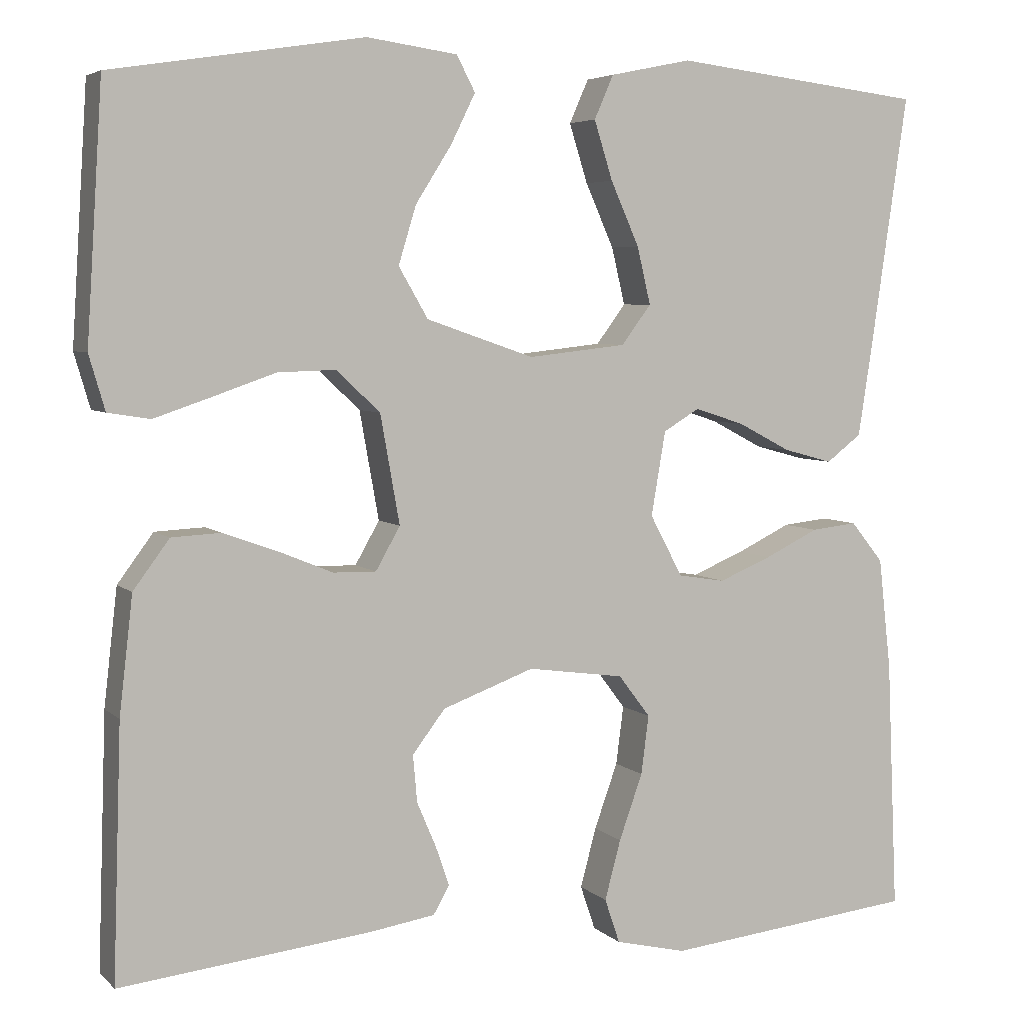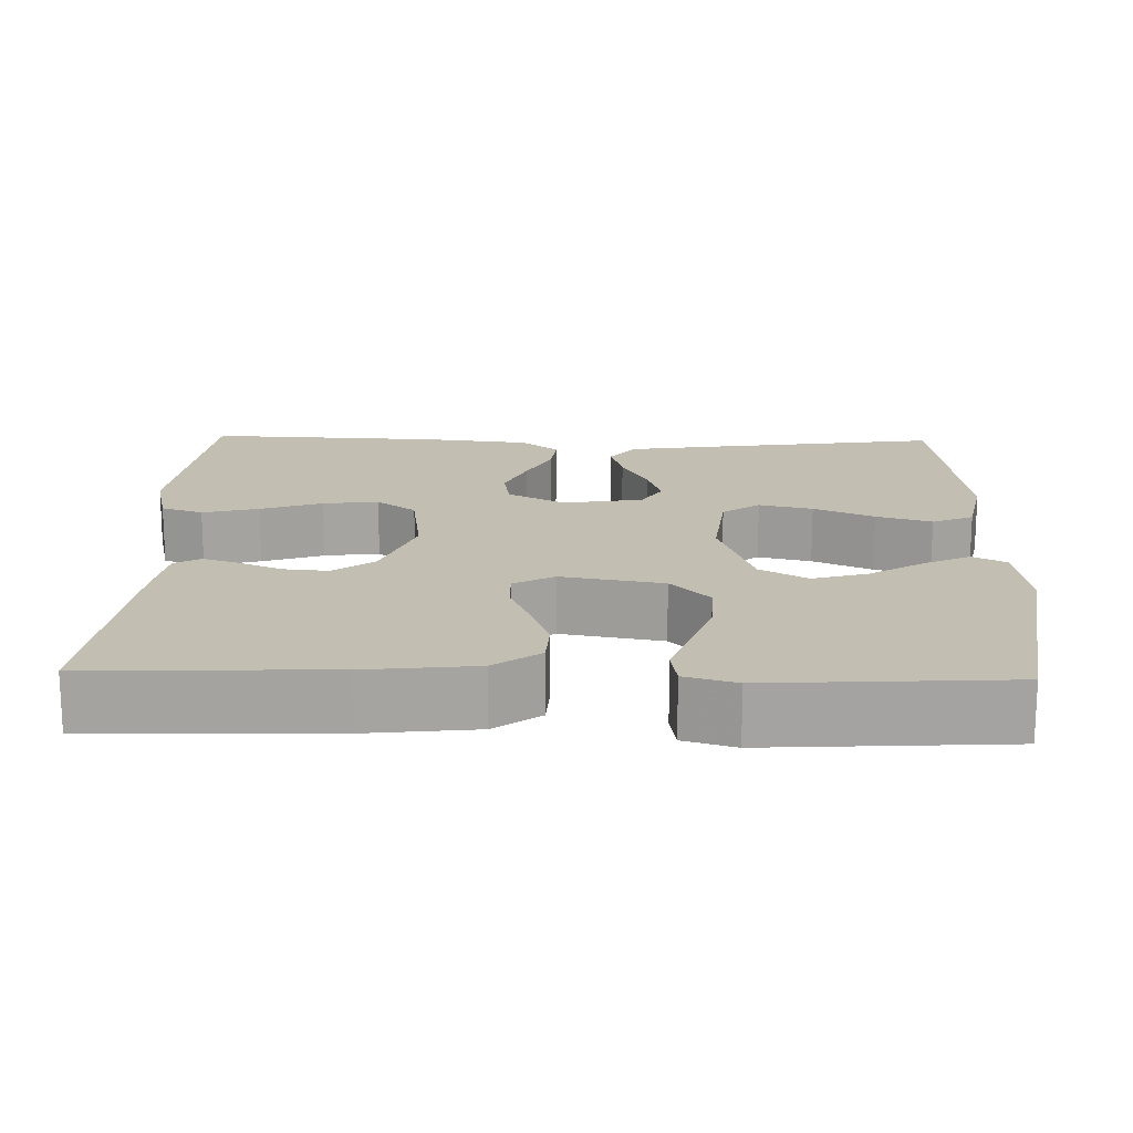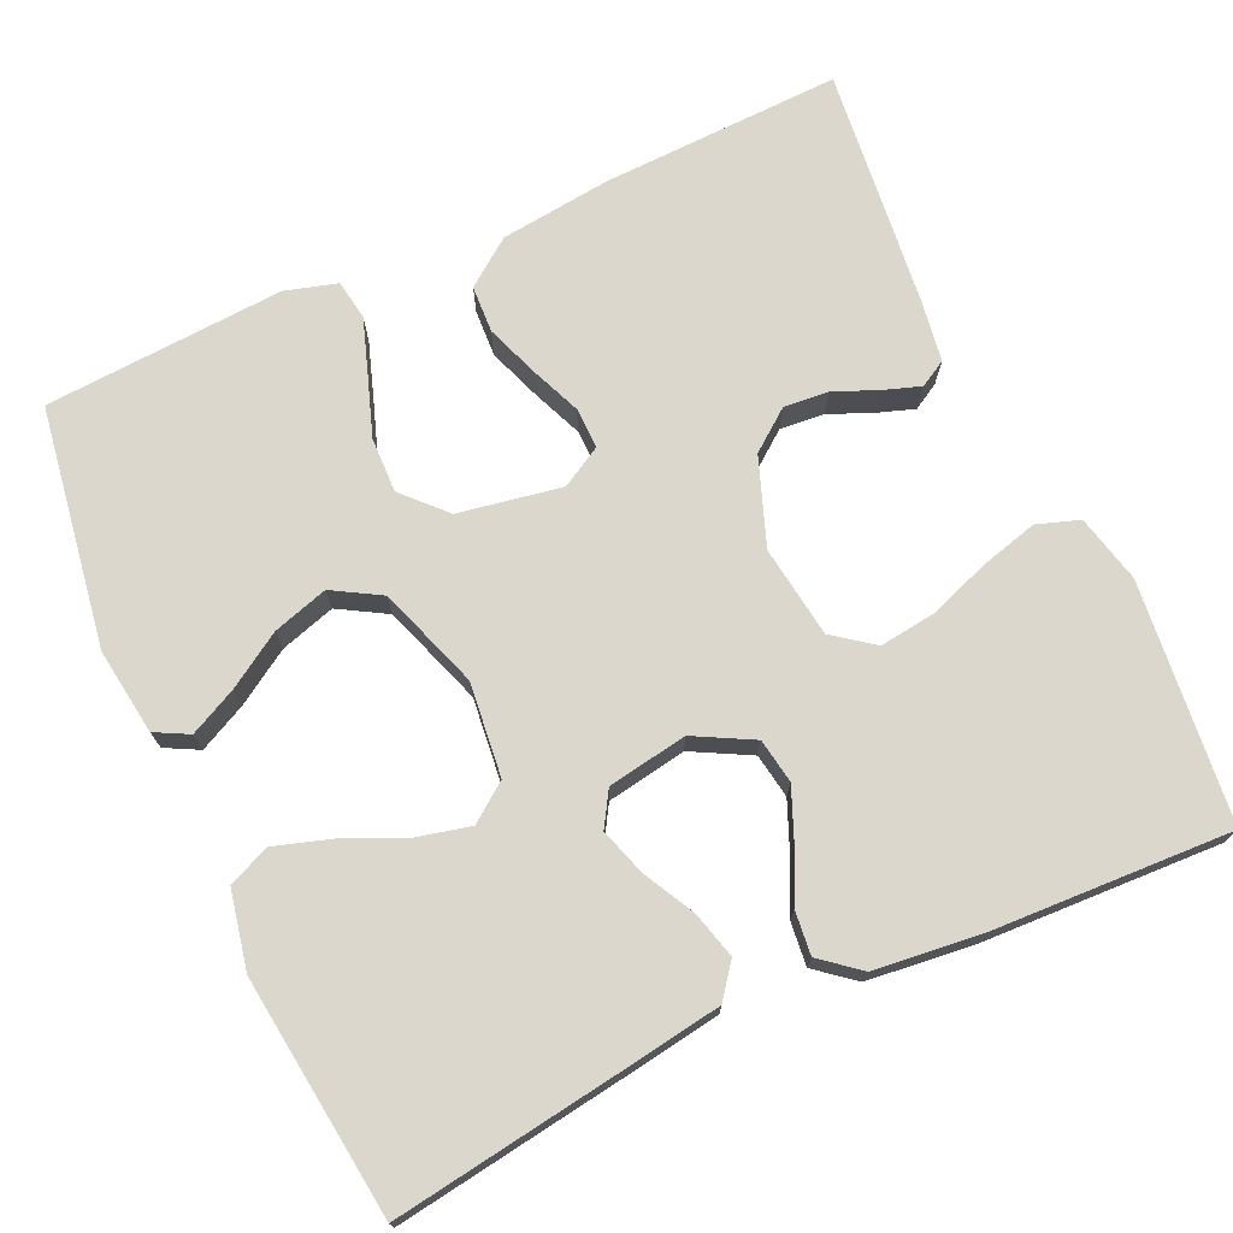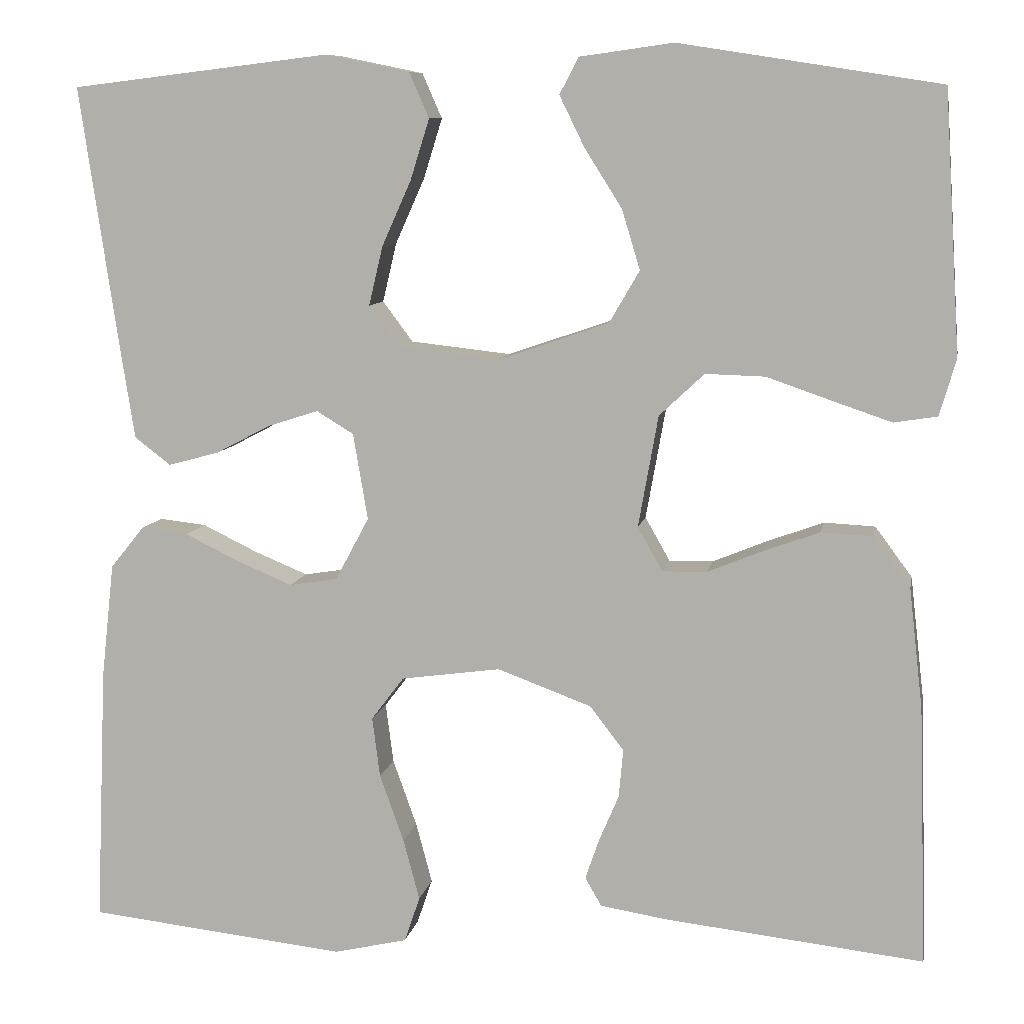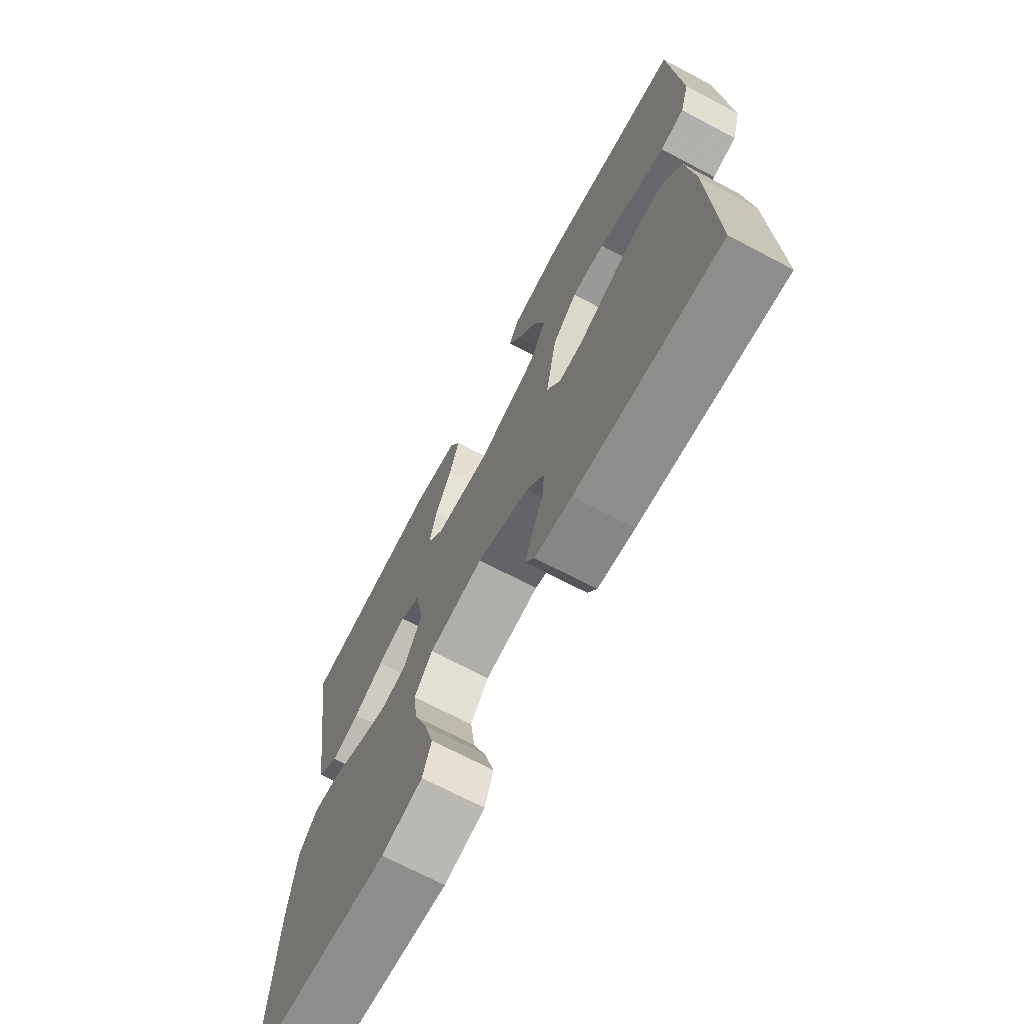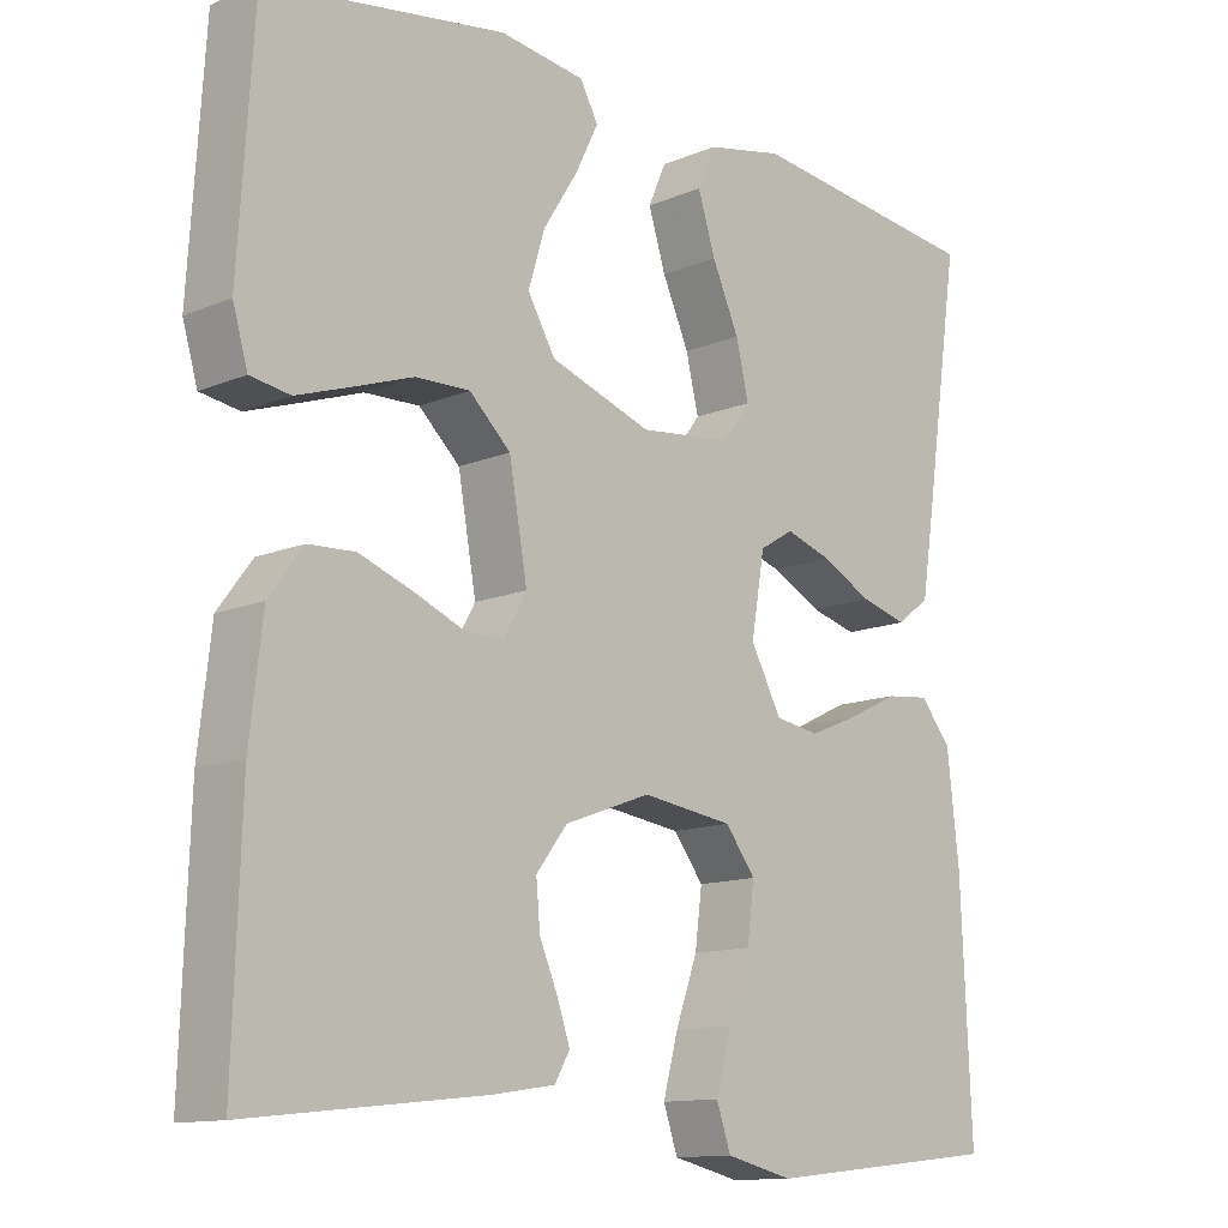
<metadata>
{"format":"obj","ext":"obj","renderer":"f3d","projection":"perspective","resolution":1024,"background":"white","views":[{"elev":5.1,"azim":-23.0,"up":"+Z"},{"elev":17.1,"azim":-88.4,"up":"+Y"},{"elev":72.9,"azim":65.4,"up":"+Y"},{"elev":9.0,"azim":-169.6,"up":"+Z"},{"elev":-70.4,"azim":-117.8,"up":"+Z"},{"elev":-12.6,"azim":-45.9,"up":"+Z"}]}
</metadata>
<code>
v -0.5 0.07 0.5
v -0.2 0.07 0.547
v -0.092 0.07 0.532
v -0.07 0.07 0.49
v -0.099 0.07 0.431
v -0.142 0.07 0.363
v -0.163 0.07 0.294
v -0.128 0.07 0.234
v 0 0.07 0.19
v 0.117 0.07 0.203
v 0.152 0.07 0.25
v 0.136 0.07 0.318
v 0.102 0.07 0.394
v 0.08 0.07 0.464
v 0.103 0.07 0.516
v 0.2 0.07 0.536
v 0.5 0.07 0.5
v 0.456 0.07 0.2
v 0.439 0.07 0.09
v 0.397 0.07 0.058
v 0.338 0.07 0.074
v 0.275 0.07 0.107
v 0.216 0.07 0.126
v 0.173 0.07 0.1
v 0.156 0.07 0
v 0.195 0.07 -0.073
v 0.251 0.07 -0.082
v 0.314 0.07 -0.056
v 0.378 0.07 -0.025
v 0.433 0.07 -0.019
v 0.472 0.07 -0.067
v 0.487 0.07 -0.2
v 0.5 0.07 -0.5
v 0.2 0.07 -0.532
v 0.115 0.07 -0.512
v 0.097 0.07 -0.459
v 0.116 0.07 -0.388
v 0.144 0.07 -0.31
v 0.153 0.07 -0.24
v 0.115 0.07 -0.19
v 0 0.07 -0.174
v -0.109 0.07 -0.214
v -0.148 0.07 -0.265
v -0.143 0.07 -0.321
v -0.12 0.07 -0.375
v -0.104 0.07 -0.422
v -0.123 0.07 -0.455
v -0.2 0.07 -0.467
v -0.5 0.07 -0.5
v -0.49 0.07 -0.2
v -0.474 0.07 -0.061
v -0.431 0.07 -0.003
v -0.372 0.07 0
v -0.306 0.07 -0.024
v -0.243 0.07 -0.05
v -0.192 0.07 -0.051
v -0.163 0.07 0
v -0.186 0.07 0.129
v -0.238 0.07 0.178
v -0.307 0.07 0.176
v -0.382 0.07 0.15
v -0.45 0.07 0.127
v -0.5 0.07 0.135
v -0.519 0.07 0.2
v -0.5 0 0.5
v -0.2 0 0.547
v -0.092 0 0.532
v -0.07 0 0.49
v -0.099 0 0.431
v -0.142 0 0.363
v -0.163 0 0.294
v -0.128 0 0.234
v 0 0 0.19
v 0.117 0 0.203
v 0.152 0 0.25
v 0.136 0 0.318
v 0.102 0 0.394
v 0.08 0 0.464
v 0.103 0 0.516
v 0.2 0 0.536
v 0.5 0 0.5
v 0.456 0 0.2
v 0.439 0 0.09
v 0.397 0 0.058
v 0.338 0 0.074
v 0.275 0 0.107
v 0.216 0 0.126
v 0.173 0 0.1
v 0.156 0 0
v 0.195 0 -0.073
v 0.251 0 -0.082
v 0.314 0 -0.056
v 0.378 0 -0.025
v 0.433 0 -0.019
v 0.472 0 -0.067
v 0.487 0 -0.2
v 0.5 0 -0.5
v 0.2 0 -0.532
v 0.115 0 -0.512
v 0.097 0 -0.459
v 0.116 0 -0.388
v 0.144 0 -0.31
v 0.153 0 -0.24
v 0.115 0 -0.19
v 0 0 -0.174
v -0.109 0 -0.214
v -0.148 0 -0.265
v -0.143 0 -0.321
v -0.12 0 -0.375
v -0.104 0 -0.422
v -0.123 0 -0.455
v -0.2 0 -0.467
v -0.5 0 -0.5
v -0.49 0 -0.2
v -0.474 0 -0.061
v -0.431 0 -0.003
v -0.372 0 0
v -0.306 0 -0.024
v -0.243 0 -0.05
v -0.192 0 -0.051
v -0.163 0 0
v -0.186 0 0.129
v -0.238 0 0.178
v -0.307 0 0.176
v -0.382 0 0.15
v -0.45 0 0.127
v -0.5 0 0.135
v -0.519 0 0.2
f 4 5 6
f 3 4 6
f 2 3 6
f 1 2 6
f 64 1 6
f 63 64 6
f 62 63 6
f 61 62 6
f 60 61 6
f 59 60 6 7
f 58 59 7 8
f 57 58 8 9
f 56 57 9 10
f 53 54 55
f 52 53 55
f 51 52 55
f 50 51 55
f 49 50 55
f 48 49 55
f 47 48 55
f 47 55 56
f 44 45 46 47
f 44 47 56
f 43 44 56
f 42 43 56 10
f 36 37 38
f 35 36 38
f 34 35 38
f 33 34 38
f 32 33 38
f 31 32 38
f 30 31 38
f 29 30 38
f 28 29 38
f 27 28 38 39
f 26 27 39 40
f 20 21 22
f 19 20 22
f 18 19 22
f 17 18 22
f 16 17 22
f 15 16 22
f 14 15 22
f 13 14 22
f 12 13 22
f 11 12 22 23
f 41 42 10 11
f 25 26 40 41
f 24 25 41 11
f 11 23 24
f 70 69 68
f 70 68 67
f 70 67 66
f 70 66 65
f 70 65 128
f 70 128 127
f 70 127 126
f 70 126 125
f 70 125 124
f 71 70 124 123
f 72 71 123 122
f 73 72 122 121
f 74 73 121 120
f 119 118 117
f 119 117 116
f 119 116 115
f 119 115 114
f 119 114 113
f 119 113 112
f 119 112 111
f 120 119 111
f 111 110 109 108
f 120 111 108
f 120 108 107
f 74 120 107 106
f 102 101 100
f 102 100 99
f 102 99 98
f 102 98 97
f 102 97 96
f 102 96 95
f 102 95 94
f 102 94 93
f 102 93 92
f 103 102 92 91
f 104 103 91 90
f 86 85 84
f 86 84 83
f 86 83 82
f 86 82 81
f 86 81 80
f 86 80 79
f 86 79 78
f 86 78 77
f 86 77 76
f 87 86 76 75
f 75 74 106 105
f 105 104 90 89
f 75 105 89 88
f 88 87 75
f 1 65 66 2
f 2 66 67 3
f 3 67 68 4
f 4 68 69 5
f 5 69 70 6
f 6 70 71 7
f 7 71 72 8
f 8 72 73 9
f 9 73 74 10
f 10 74 75 11
f 11 75 76 12
f 12 76 77 13
f 13 77 78 14
f 14 78 79 15
f 15 79 80 16
f 16 80 81 17
f 17 81 82 18
f 18 82 83 19
f 19 83 84 20
f 20 84 85 21
f 21 85 86 22
f 22 86 87 23
f 23 87 88 24
f 24 88 89 25
f 25 89 90 26
f 26 90 91 27
f 27 91 92 28
f 28 92 93 29
f 29 93 94 30
f 30 94 95 31
f 31 95 96 32
f 32 96 97 33
f 33 97 98 34
f 34 98 99 35
f 35 99 100 36
f 36 100 101 37
f 37 101 102 38
f 38 102 103 39
f 39 103 104 40
f 40 104 105 41
f 41 105 106 42
f 42 106 107 43
f 43 107 108 44
f 44 108 109 45
f 45 109 110 46
f 46 110 111 47
f 47 111 112 48
f 48 112 113 49
f 49 113 114 50
f 50 114 115 51
f 51 115 116 52
f 52 116 117 53
f 53 117 118 54
f 54 118 119 55
f 55 119 120 56
f 56 120 121 57
f 57 121 122 58
f 58 122 123 59
f 59 123 124 60
f 60 124 125 61
f 61 125 126 62
f 62 126 127 63
f 63 127 128 64
f 64 128 65 1

</code>
